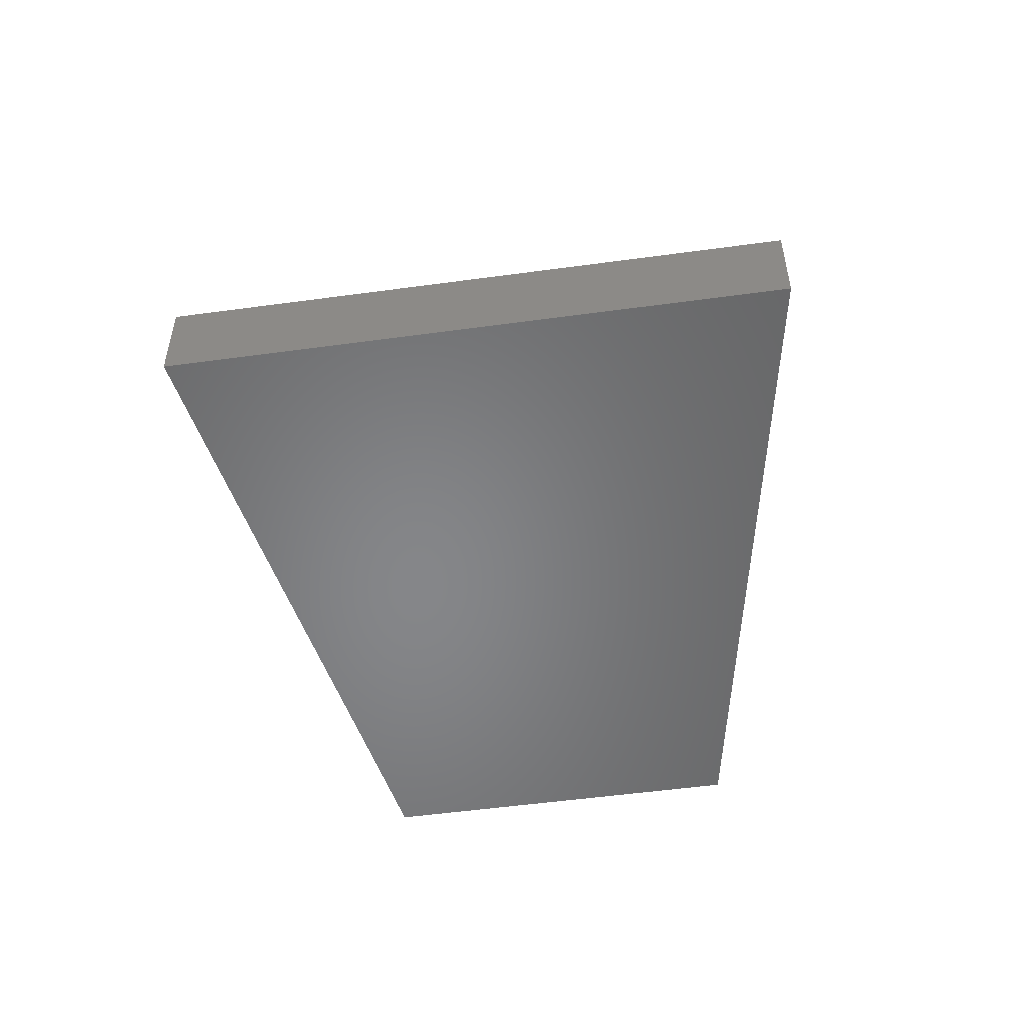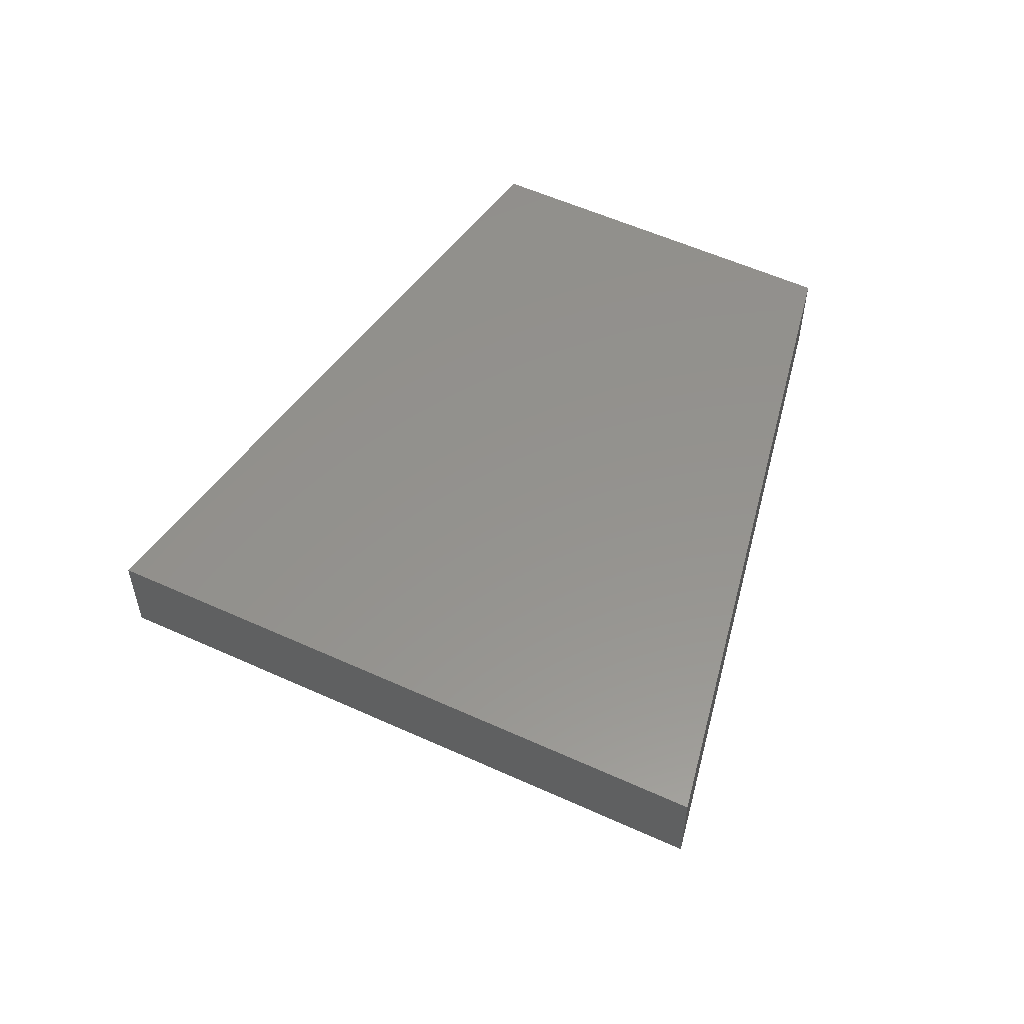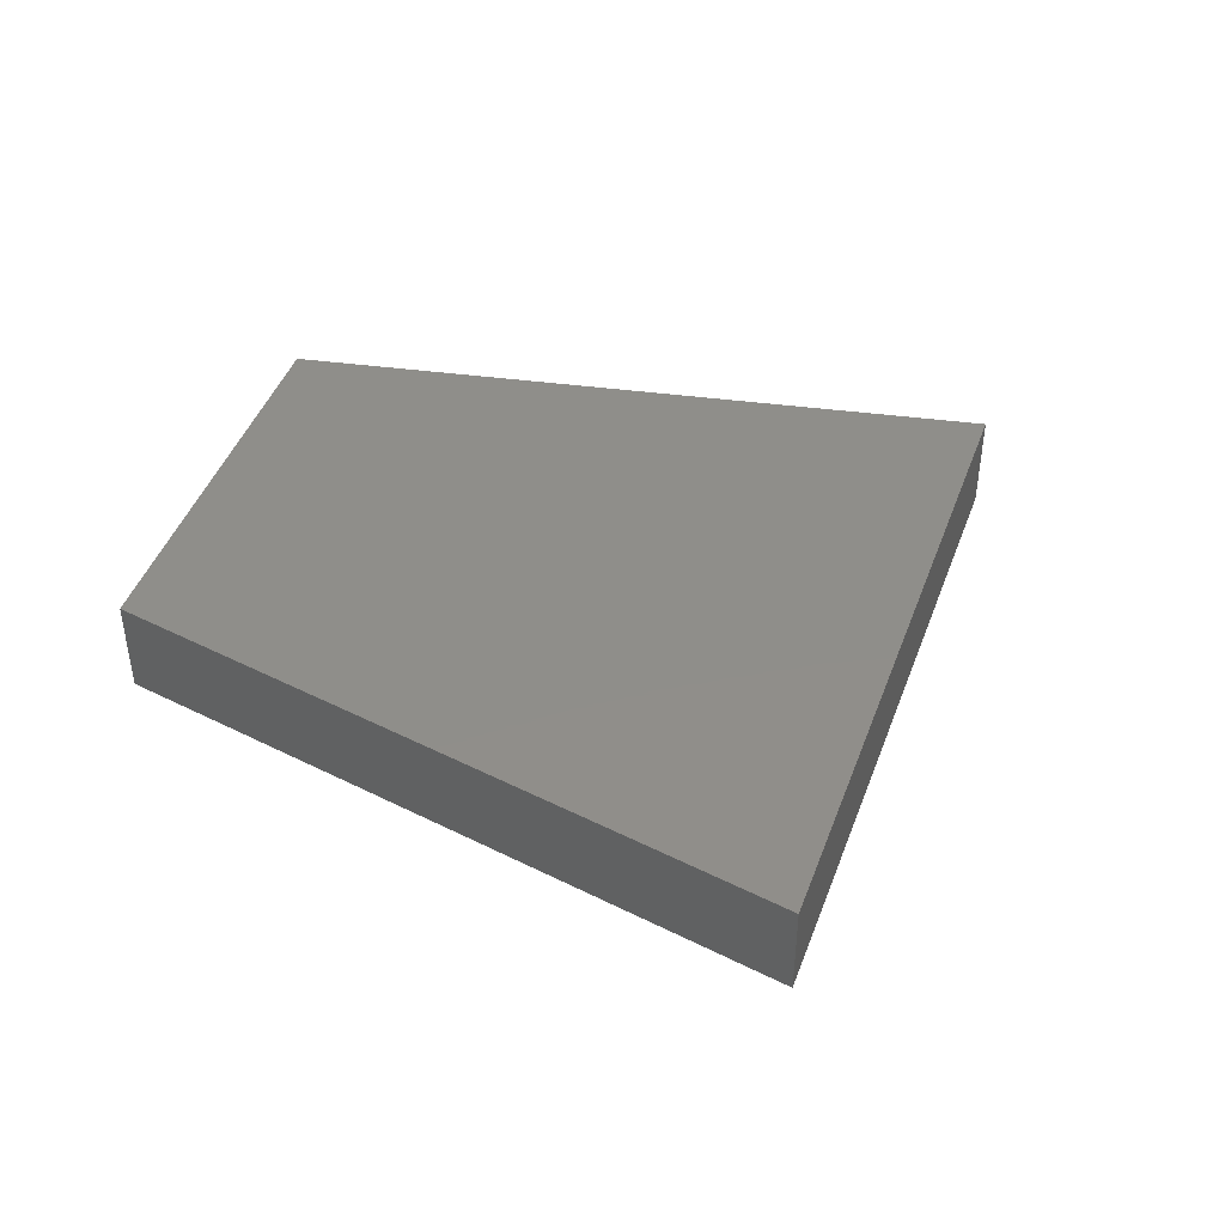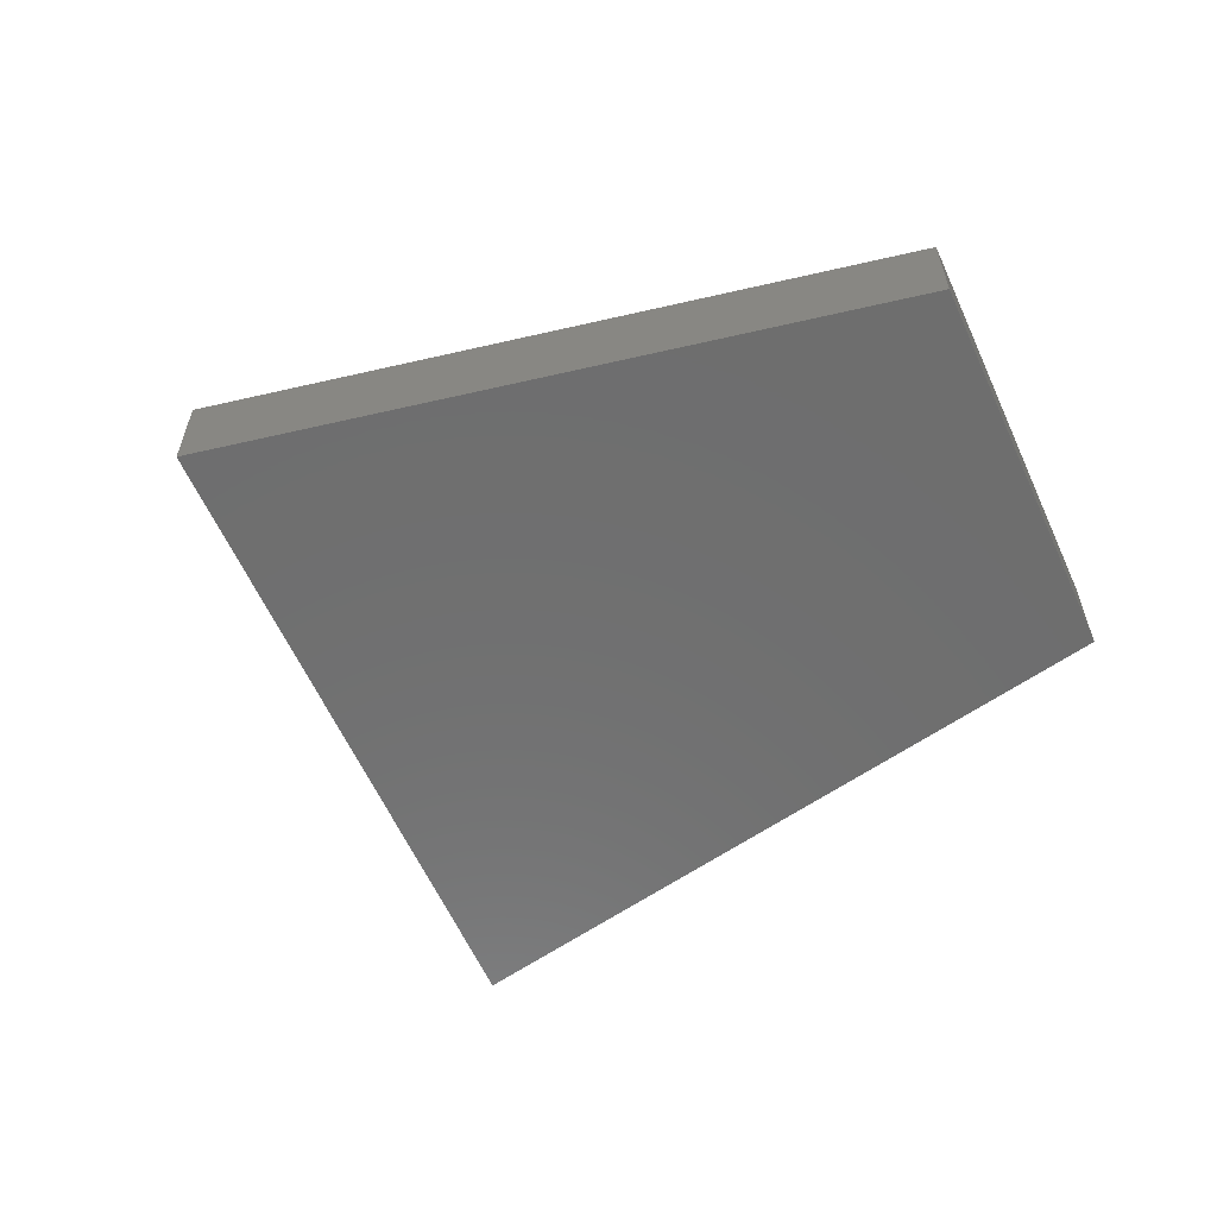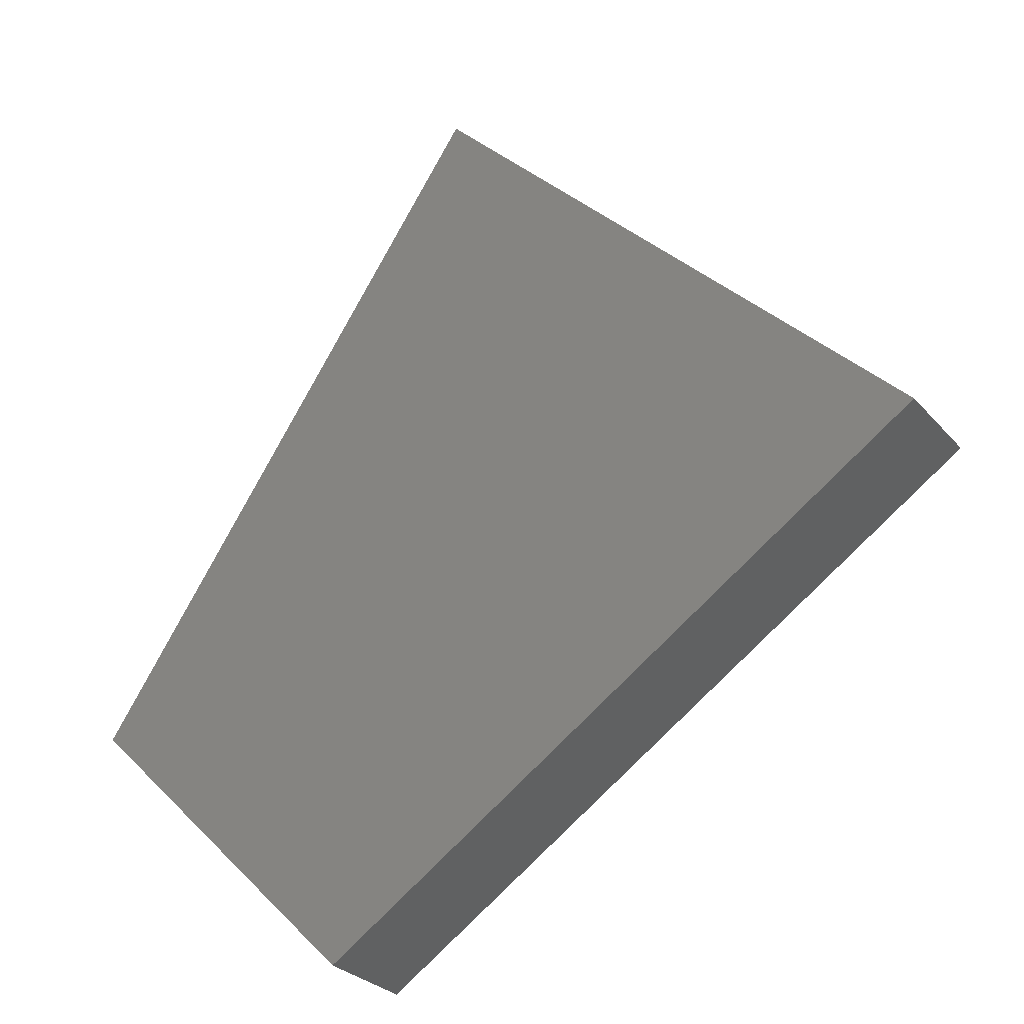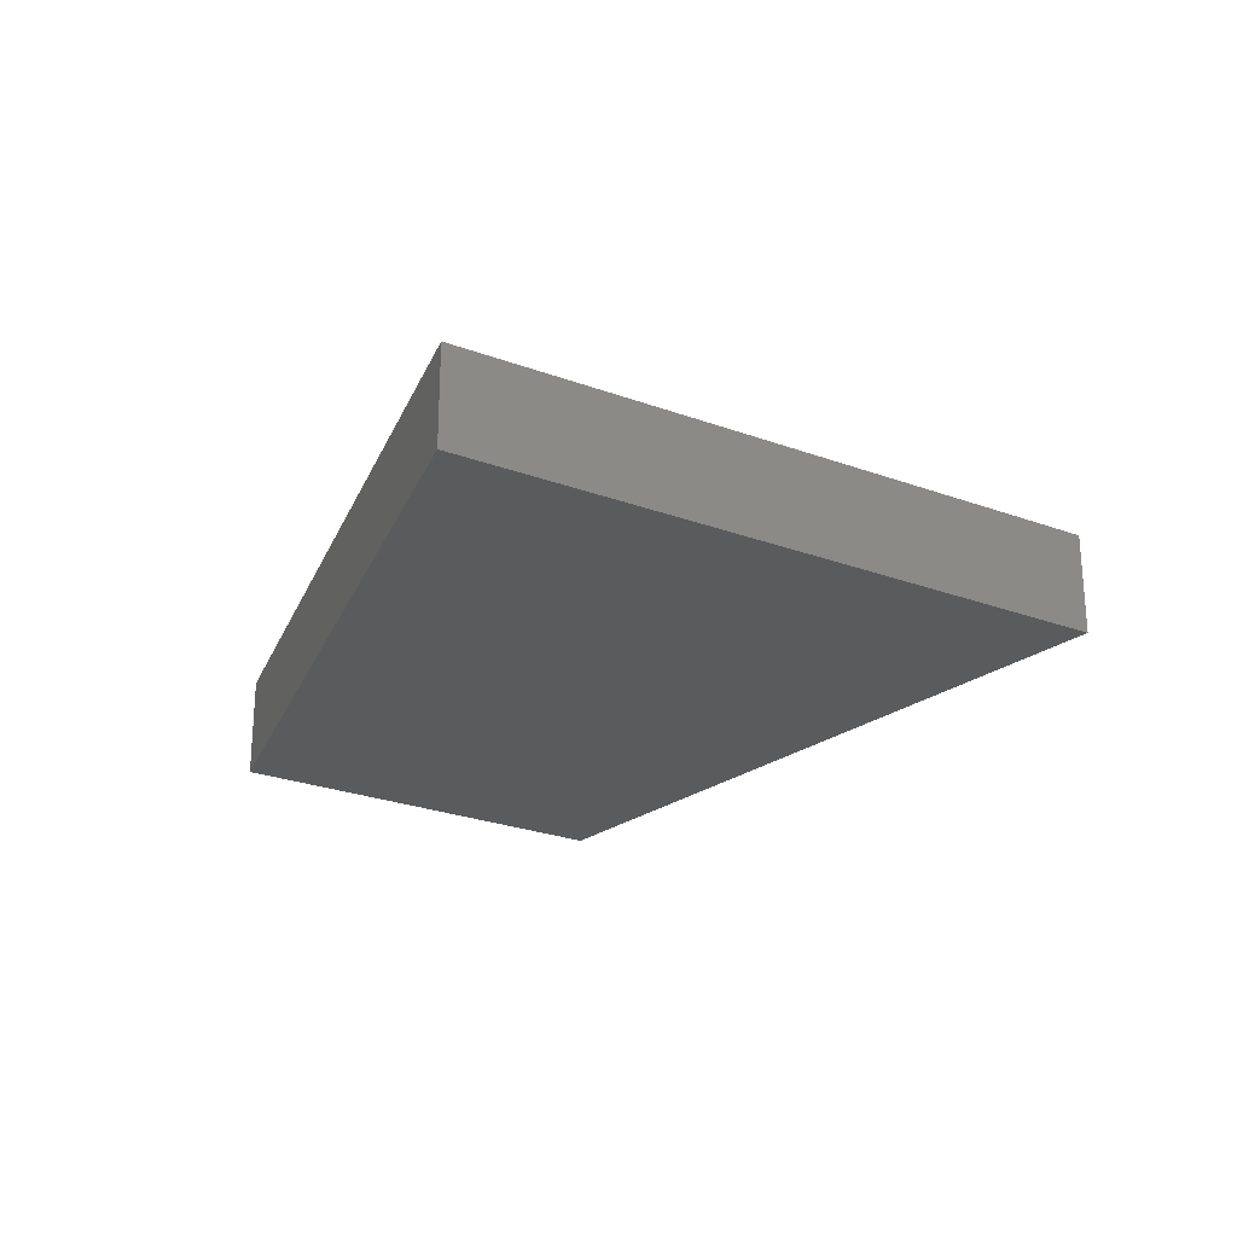
<metadata>
{"format":"stl","ext":"stl","renderer":"f3d","projection":"perspective","resolution":1024,"background":"white","views":[{"elev":-53.2,"azim":143.3,"up":"+Z"},{"elev":56.1,"azim":160.5,"up":"+Z"},{"elev":44.5,"azim":64.5,"up":"+Z"},{"elev":-60.4,"azim":-110.7,"up":"+Z"},{"elev":-28.2,"azim":31.9,"up":"+Y"},{"elev":-25.9,"azim":104.5,"up":"+Z"}]}
</metadata>
<code>
# stl→obj: 8 verts, 12 faces
v 573.1 849.6 1550
v 573.1 849.6 1650
v 968.4 1436 1650
v 968.4 1436 1550
v 849.6 573.1 1550
v 849.6 573.1 1650
v 1436 968.4 1650
v 1436 968.4 1550
f 1 2 3
f 3 4 1
f 5 6 2
f 2 1 5
f 7 6 5
f 5 8 7
f 4 3 7
f 7 8 4
f 8 5 1
f 1 4 8
f 7 3 2
f 2 6 7

</code>
